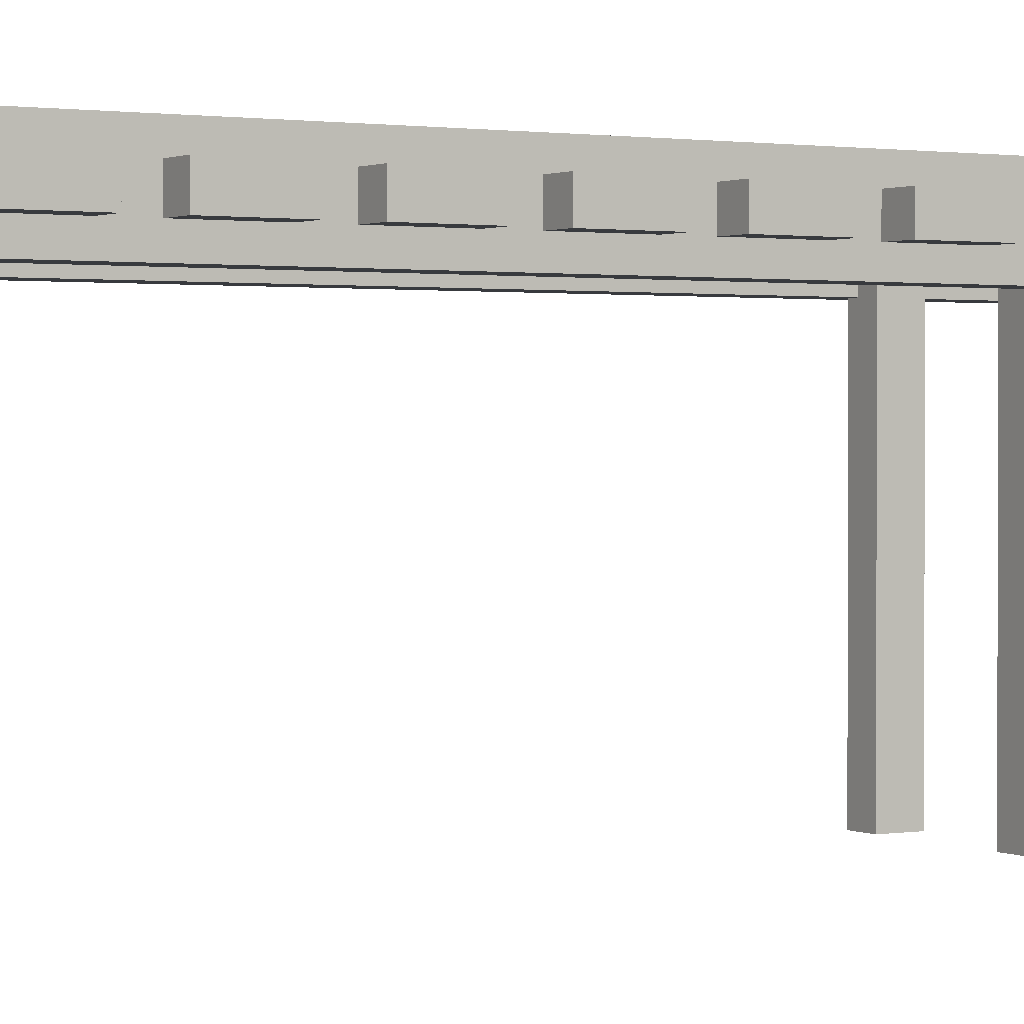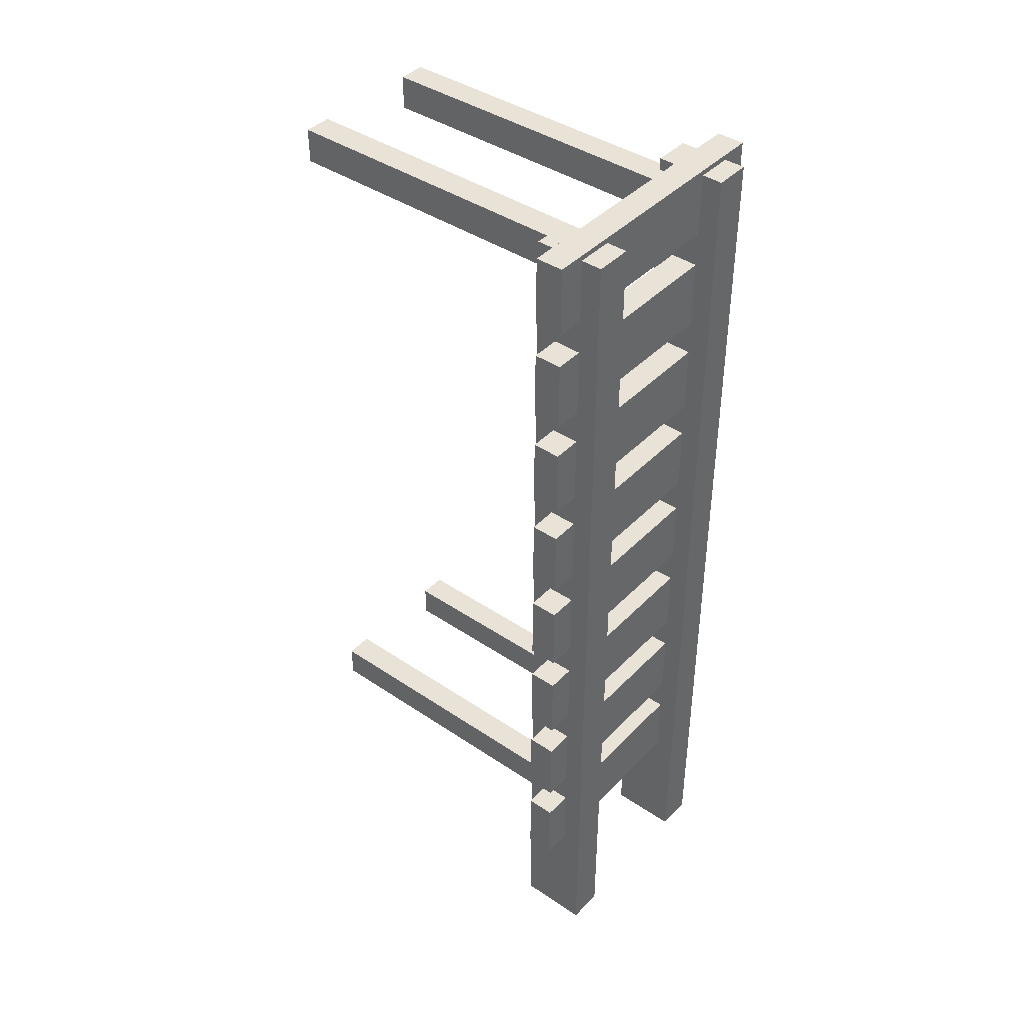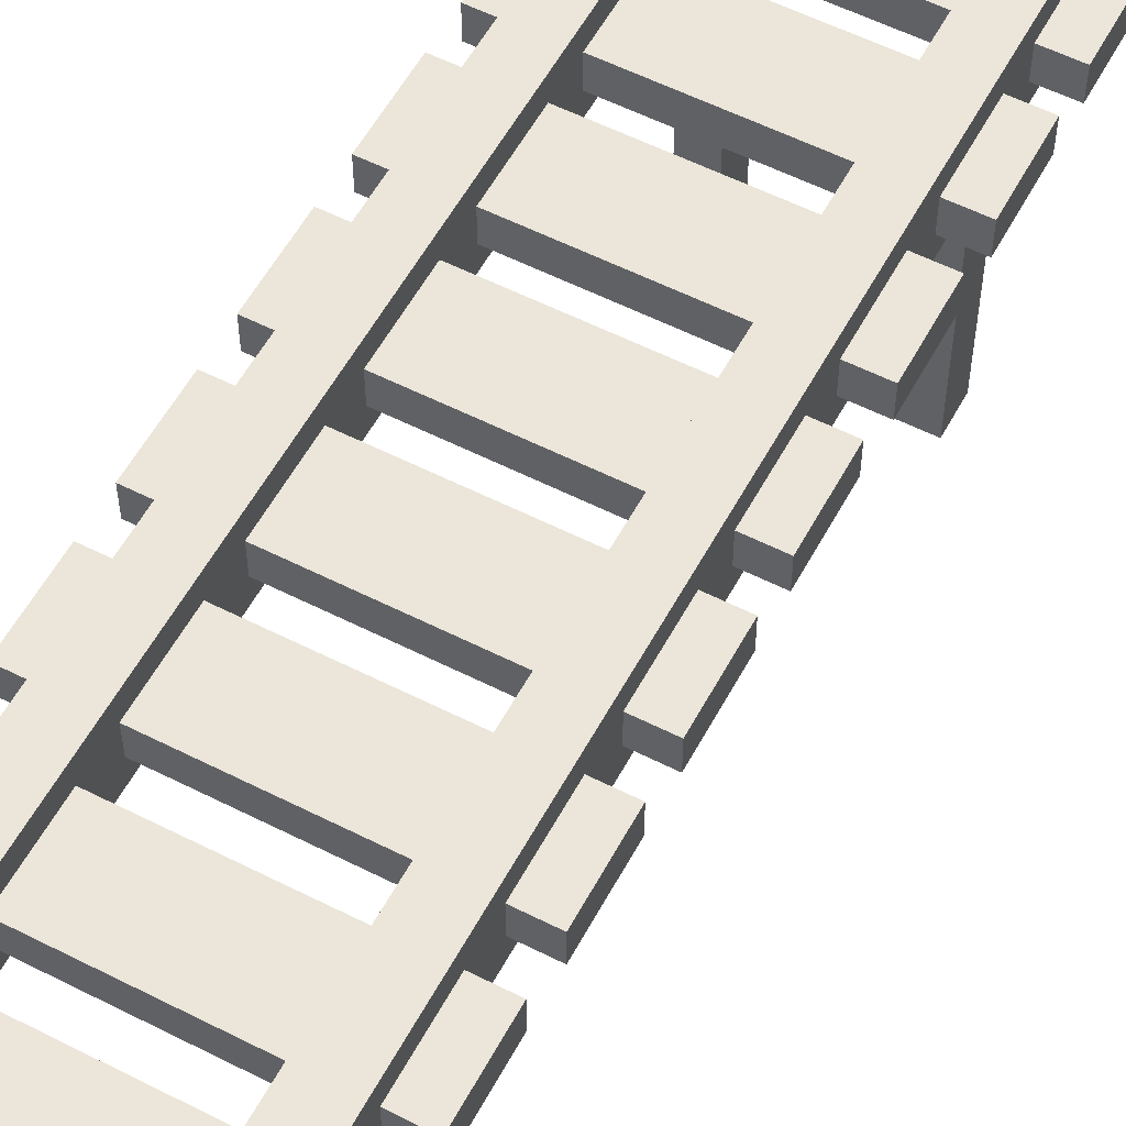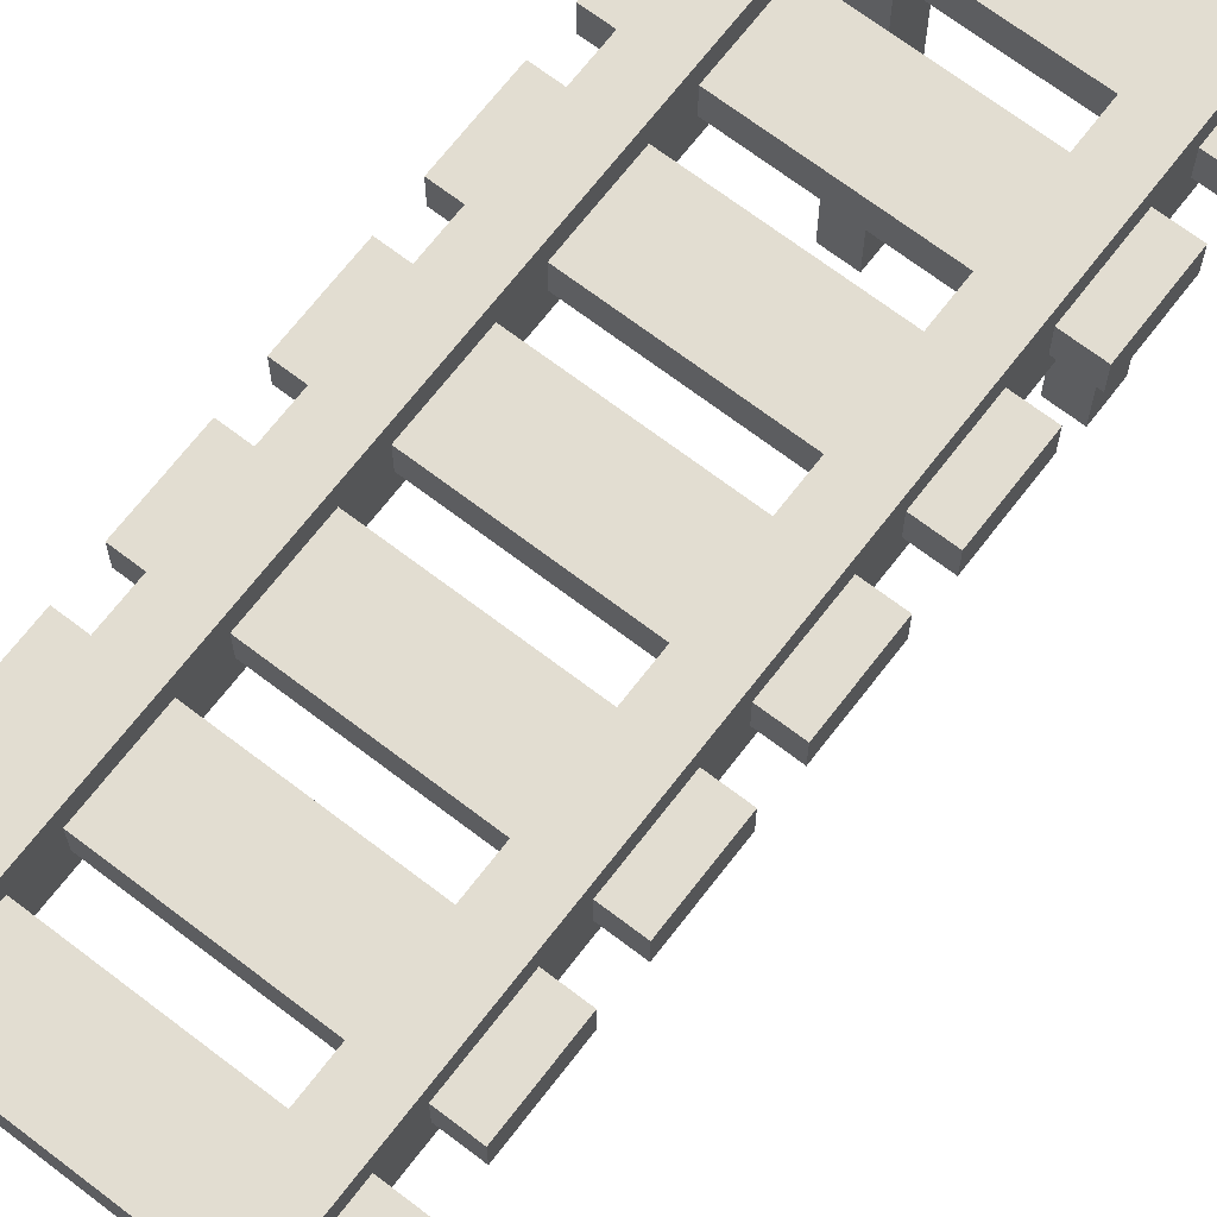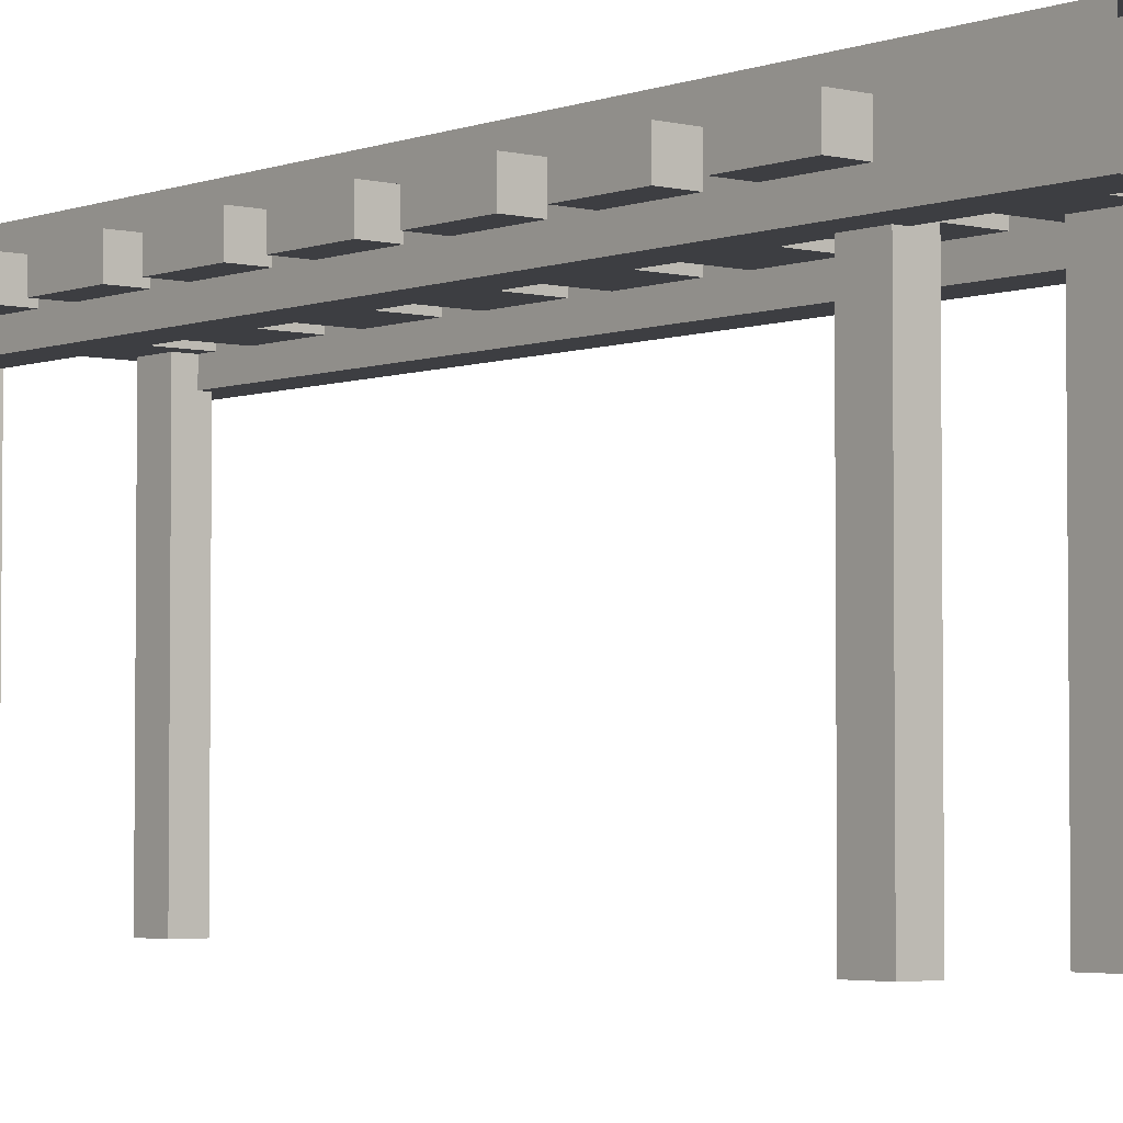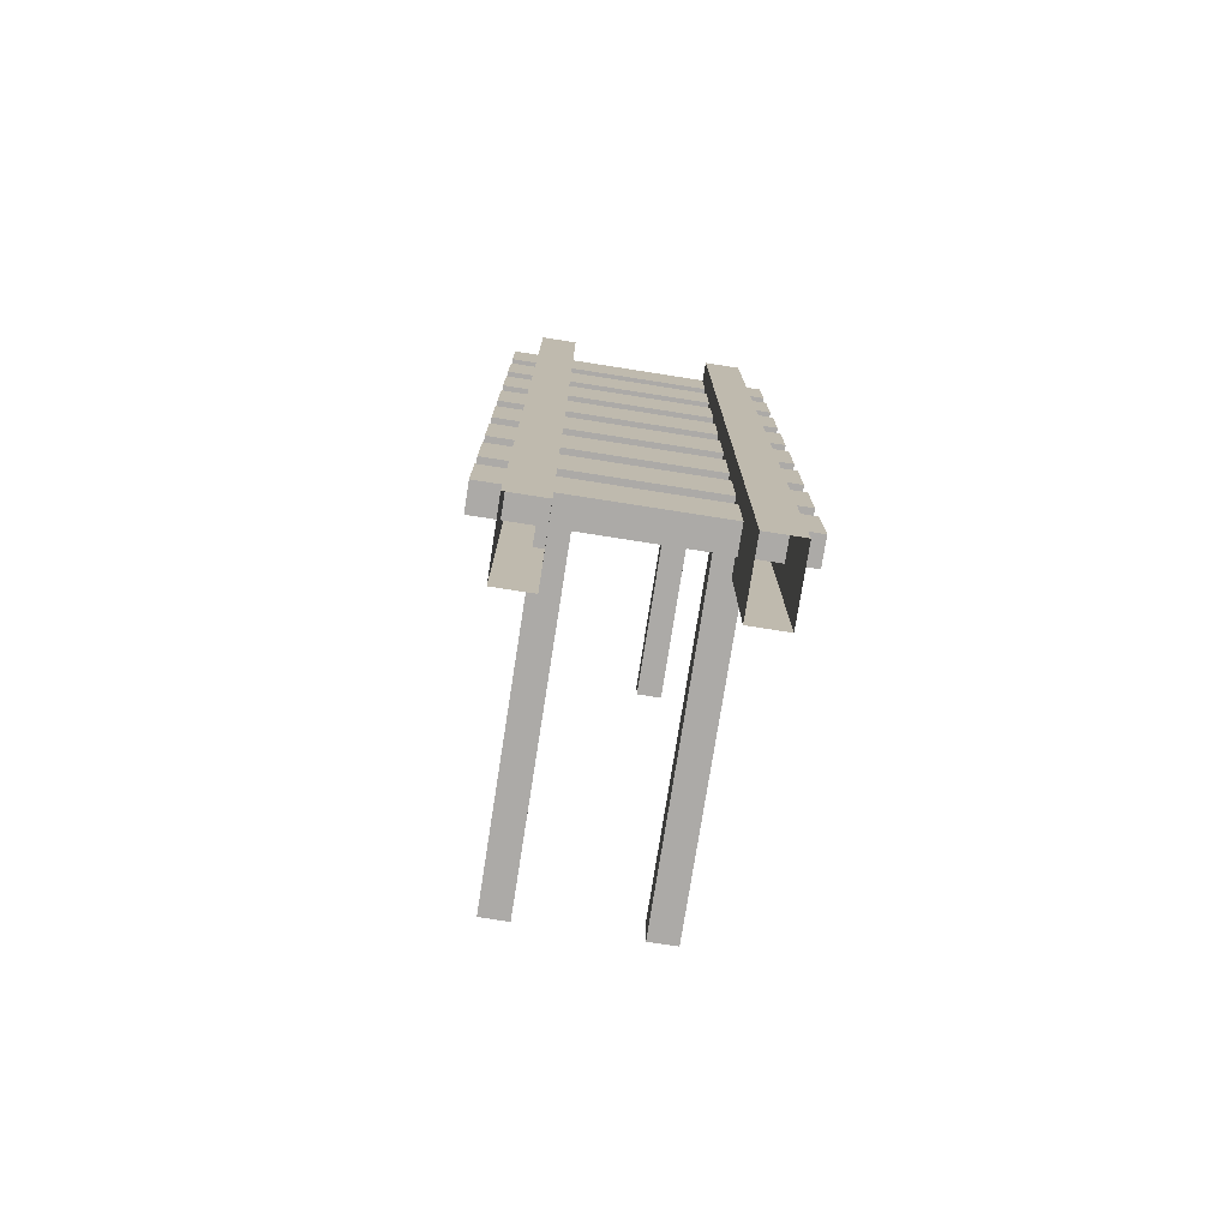
<metadata>
{"format":"obj","ext":"obj","renderer":"f3d","projection":"perspective","resolution":1024,"background":"white","views":[{"elev":1.1,"azim":58.6,"up":"+Y"},{"elev":41.4,"azim":129.3,"up":"+Z"},{"elev":56.3,"azim":28.0,"up":"+Y"},{"elev":68.5,"azim":37.5,"up":"+Y"},{"elev":-3.6,"azim":140.5,"up":"+Y"},{"elev":-76.1,"azim":171.1,"up":"+Z"}]}
</metadata>
<code>
o decorator_object_dock_Cube.001
v -0.2 -0.1031 -0.275
v -0.2 -0.06315 -0.275
v -0.2 -0.1031 -0.375
v -0.2 -0.06315 -0.375
v 0.2 -0.1031 -0.275
v 0.2 -0.06315 -0.275
v 0.2 -0.1031 -0.375
v 0.2 -0.06315 -0.375
v -0.2 -0.1031 -0.425
v -0.2 -0.06315 -0.425
v -0.2 -0.1031 -0.525
v -0.2 -0.06315 -0.525
v 0.2 -0.1031 -0.425
v 0.2 -0.06315 -0.425
v 0.2 -0.1031 -0.525
v 0.2 -0.06315 -0.525
v -0.2 -0.1031 -0.575
v -0.2 -0.06315 -0.575
v -0.2 -0.1031 -0.675
v -0.2 -0.06315 -0.675
v 0.2 -0.1031 -0.575
v 0.2 -0.06315 -0.575
v 0.2 -0.1031 -0.675
v 0.2 -0.06315 -0.675
v -0.2 -0.1031 -0.725
v -0.2 -0.06315 -0.725
v -0.2 -0.1031 -0.825
v -0.2 -0.06315 -0.825
v 0.2 -0.1031 -0.725
v 0.2 -0.06315 -0.725
v 0.2 -0.1031 -0.825
v 0.2 -0.06315 -0.825
v -0.2 -0.1031 0.325
v -0.2 -0.06315 0.325
v -0.2 -0.1031 0.225
v -0.2 -0.06315 0.225
v 0.2 -0.1031 0.325
v 0.2 -0.06315 0.325
v 0.2 -0.1031 0.225
v 0.2 -0.06315 0.225
v -0.2 -0.1031 0.175
v -0.2 -0.06315 0.175
v -0.2 -0.1031 0.075
v -0.2 -0.06315 0.075
v 0.2 -0.1031 0.175
v 0.2 -0.06315 0.175
v 0.2 -0.1031 0.075
v 0.2 -0.06315 0.075
v -0.2 -0.1031 0.025
v -0.2 -0.06315 0.025
v -0.2 -0.1031 -0.075
v -0.2 -0.06315 -0.075
v 0.2 -0.1031 0.025
v 0.2 -0.06315 0.025
v 0.2 -0.1031 -0.075
v 0.2 -0.06315 -0.075
v -0.2 -0.1031 -0.125
v -0.2 -0.06315 -0.125
v -0.2 -0.1031 -0.225
v -0.2 -0.06315 -0.225
v 0.2 -0.1031 -0.125
v 0.2 -0.06315 -0.125
v 0.2 -0.1031 -0.225
v 0.2 -0.06315 -0.225
v -0.12 -0.1031 -0.75
v -0.08 -0.1031 -0.75
v -0.12 -0.1031 -0.8
v -0.08 -0.1031 -0.8
v -0.12 -0.58 -0.75
v -0.08 -0.58 -0.75
v -0.12 -0.58 -0.8
v -0.08 -0.58 -0.8
v 0.08 -0.1031 -0.75
v 0.12 -0.1031 -0.75
v 0.08 -0.1031 -0.8
v 0.12 -0.1031 -0.8
v 0.08 -0.58 -0.75
v 0.12 -0.58 -0.75
v 0.08 -0.58 -0.8
v 0.12 -0.58 -0.8
v -0.12 -0.1031 0.3
v -0.08 -0.1031 0.3
v -0.12 -0.1031 0.25
v -0.08 -0.1031 0.25
v -0.12 -0.58 0.3
v -0.08 -0.58 0.3
v -0.12 -0.58 0.25
v -0.08 -0.58 0.25
v 0.08 -0.1031 0.3
v 0.12 -0.1031 0.3
v 0.08 -0.1031 0.25
v 0.12 -0.1031 0.25
v 0.08 -0.58 0.3
v 0.12 -0.58 0.3
v 0.08 -0.58 0.25
v 0.12 -0.58 0.25
v -0.1591 -0.03315 -1.018
v -0.1061 -0.03315 -1.018
v -0.1591 -0.1331 -1.018
v -0.1061 -0.1331 -1.018
v -0.1591 -0.03315 0.3174
v -0.1061 -0.03315 0.3174
v -0.1591 -0.1331 0.3174
v -0.1061 -0.1331 0.3174
v 0.1061 -0.03315 -1.018
v 0.1591 -0.03315 -1.018
v 0.1061 -0.1331 -1.018
v 0.1591 -0.1331 -1.018
v 0.1061 -0.03315 0.3174
v 0.1591 -0.03315 0.3174
v 0.1061 -0.1331 0.3174
v 0.1591 -0.1331 0.3174
f 1 2 4 3
f 3 4 8 7
f 7 8 6 5
f 5 6 2 1
f 3 7 5 1
f 8 4 2 6
f 9 10 12 11
f 11 12 16 15
f 15 16 14 13
f 13 14 10 9
f 11 15 13 9
f 16 12 10 14
f 17 18 20 19
f 19 20 24 23
f 23 24 22 21
f 21 22 18 17
f 19 23 21 17
f 24 20 18 22
f 25 26 28 27
f 27 28 32 31
f 31 32 30 29
f 29 30 26 25
f 27 31 29 25
f 32 28 26 30
f 33 34 36 35
f 35 36 40 39
f 39 40 38 37
f 37 38 34 33
f 35 39 37 33
f 40 36 34 38
f 41 42 44 43
f 43 44 48 47
f 47 48 46 45
f 45 46 42 41
f 43 47 45 41
f 48 44 42 46
f 49 50 52 51
f 51 52 56 55
f 55 56 54 53
f 53 54 50 49
f 51 55 53 49
f 56 52 50 54
f 57 58 60 59
f 59 60 64 63
f 63 64 62 61
f 61 62 58 57
f 59 63 61 57
f 64 60 58 62
f 67 68 72 71
f 69 70 66 65
f 67 71 69 65
f 72 68 66 70
f 75 76 80 79
f 77 78 74 73
f 75 79 77 73
f 80 76 74 78
f 83 84 88 87
f 85 86 82 81
f 83 87 85 81
f 88 84 82 86
f 91 92 96 95
f 93 94 90 89
f 91 95 93 89
f 96 92 90 94
f 99 100 104 103
f 101 102 98 97
f 99 103 101 97
f 104 100 98 102
f 107 108 112 111
f 109 110 106 105
f 107 111 109 105
f 112 108 106 110
f 103 104 102 101
f 111 112 110 109

</code>
